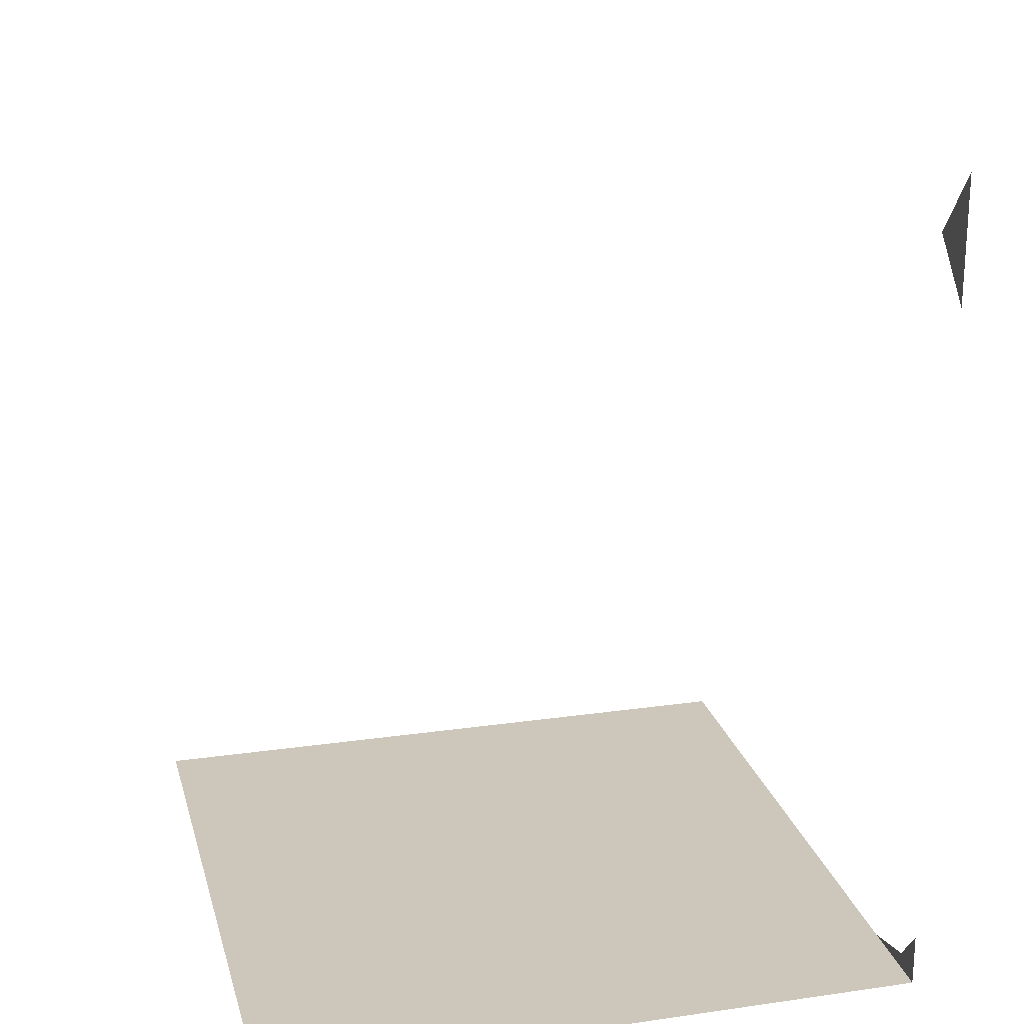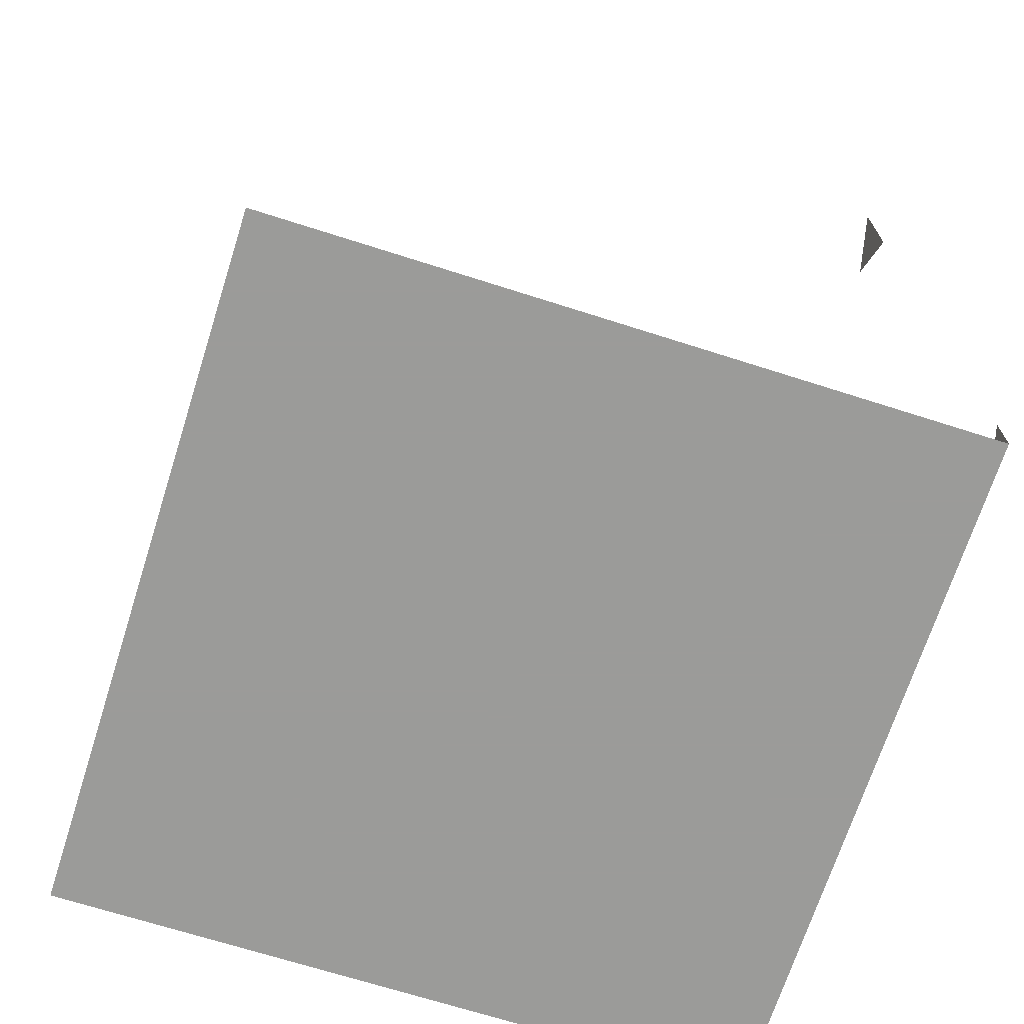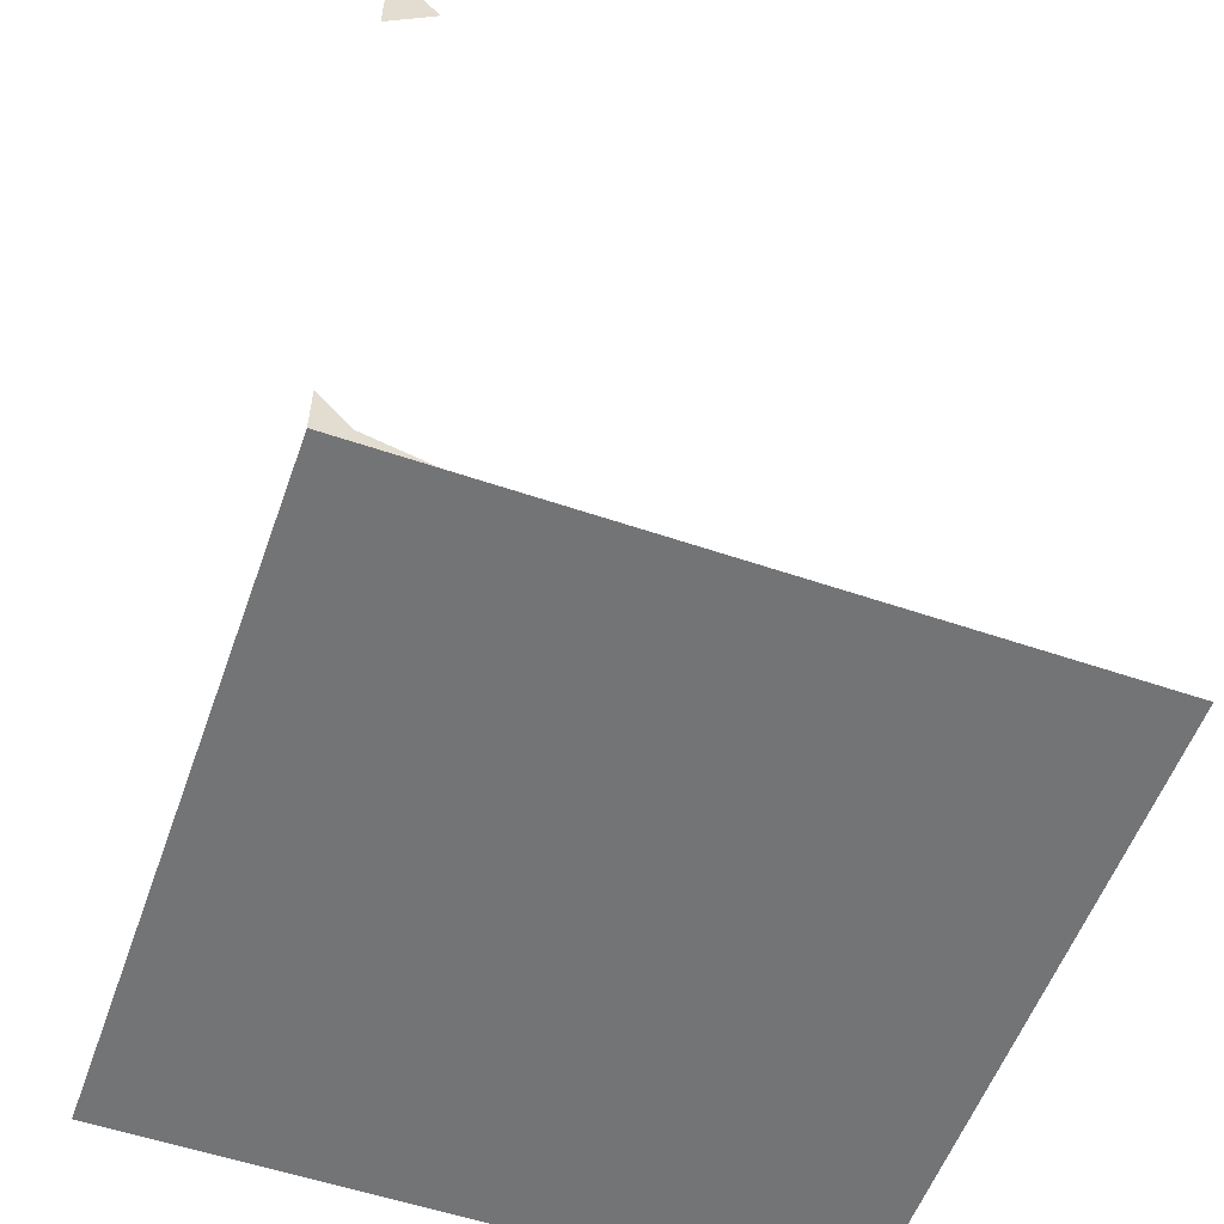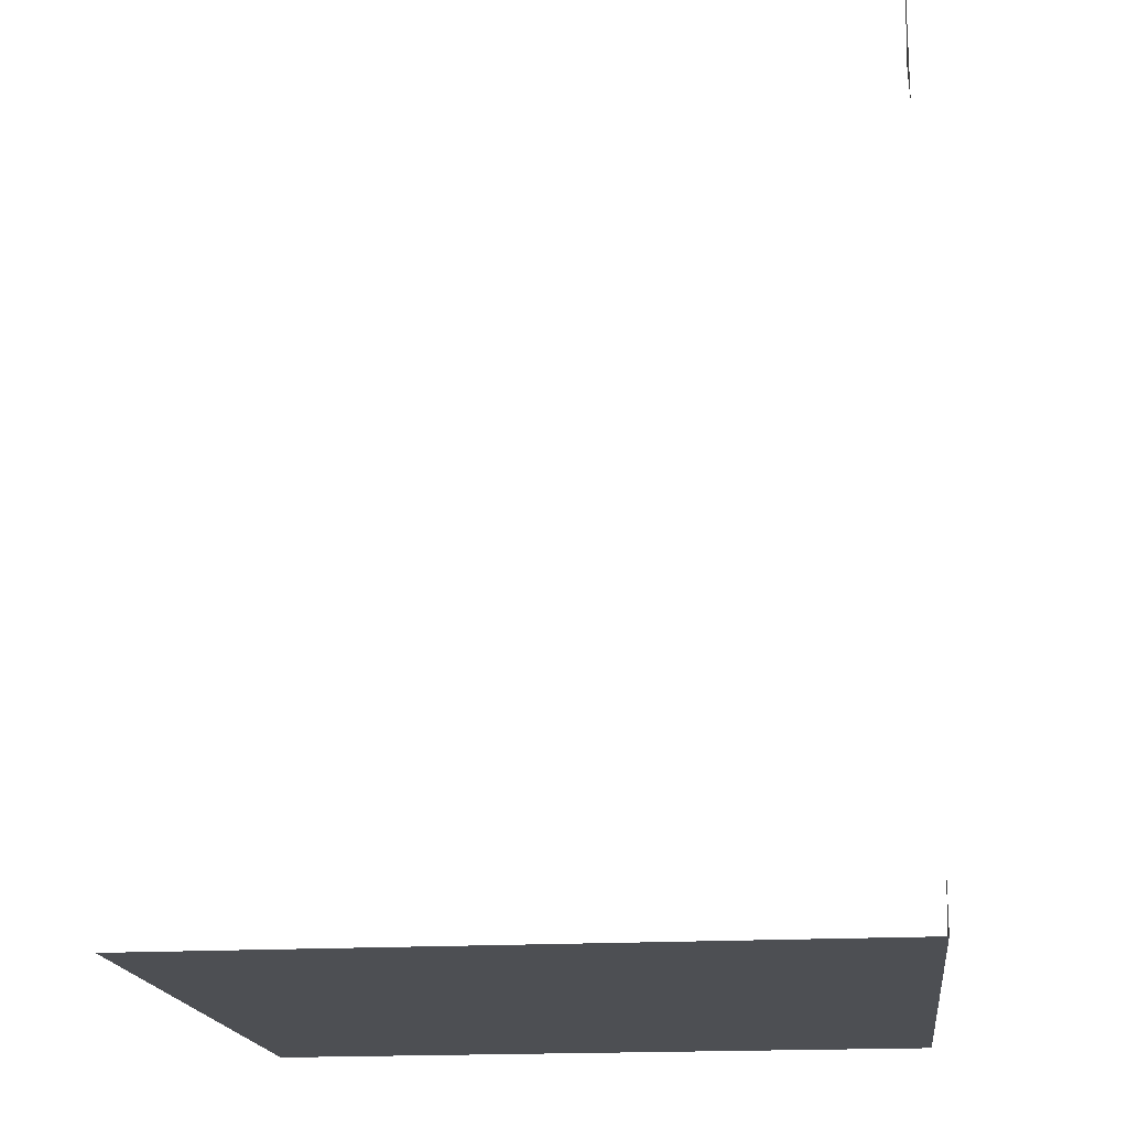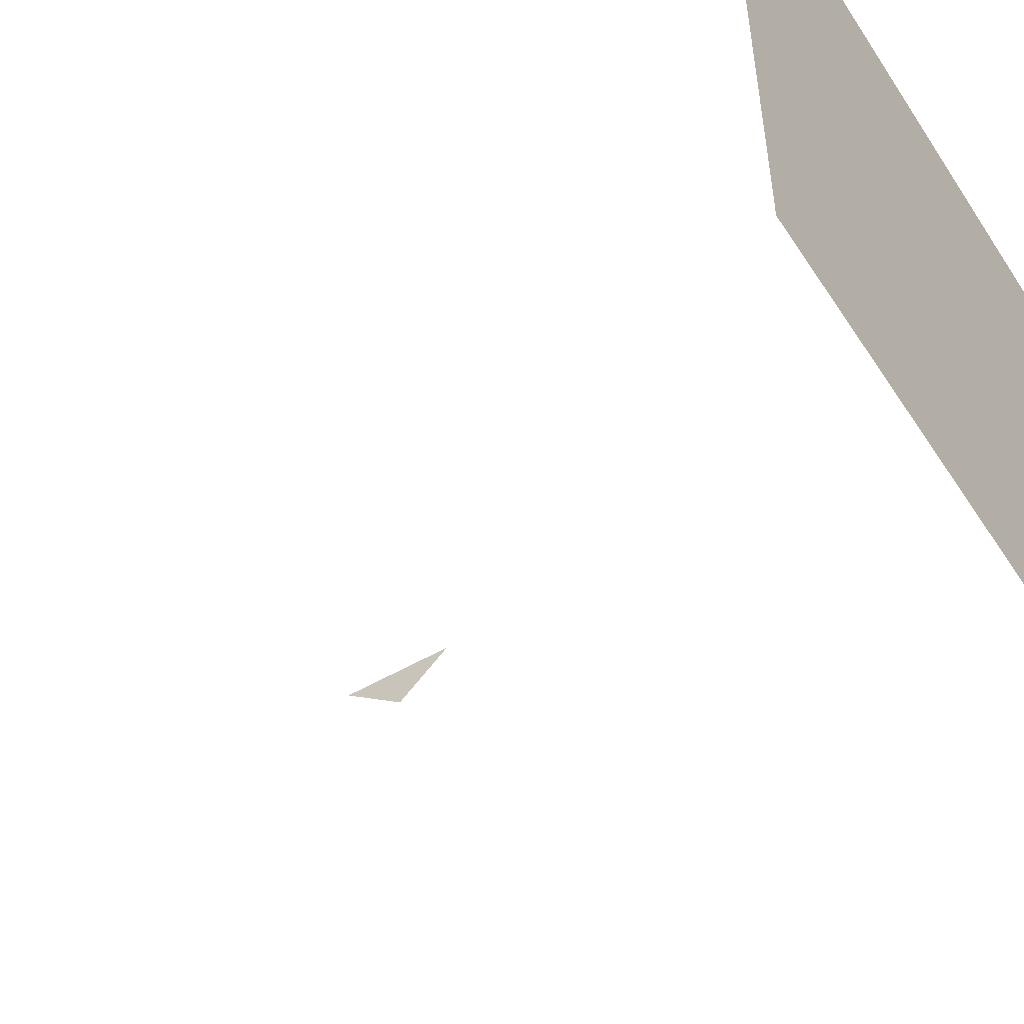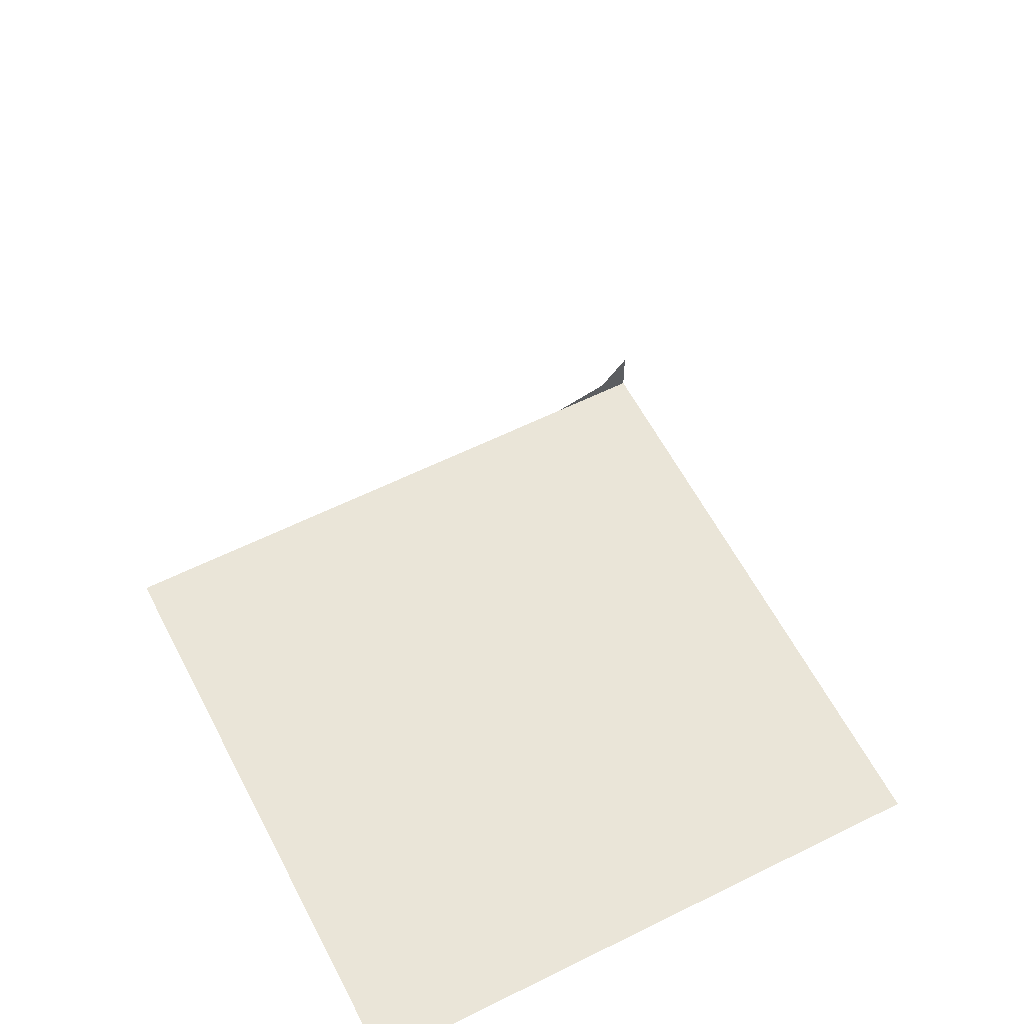
<metadata>
{"format":"obj","ext":"obj","renderer":"f3d","projection":"perspective","resolution":1024,"background":"white","views":[{"elev":21.4,"azim":-14.2,"up":"+Y"},{"elev":-69.6,"azim":-17.7,"up":"+Y"},{"elev":-56.2,"azim":70.4,"up":"+Y"},{"elev":-17.9,"azim":6.6,"up":"+Y"},{"elev":-52.3,"azim":-57.7,"up":"+Z"},{"elev":58.7,"azim":-117.2,"up":"+Y"}]}
</metadata>
<code>
v 0.5 -1.875 0.5
v -0.5 -1.875 0.5
v -0.5 -1.875 -0.5
v 0.5 -1.875 0.3594
v 0.5 -1.852 0.4531
v 0.5 -1.797 0.5
v 0.5 -1.875 -0.5
v 0.5 -0.7266 0.4219
v 0.5 -0.625 0.5
v 0.5 -0.8125 0.5
v 0.5 -0.7266 0.4219
v 0.5 -0.7266 0.4219
f 1 2 3
f 1 3 4
f 1 4 5
f 1 5 6
f 7 4 3
f 8 9 10

</code>
